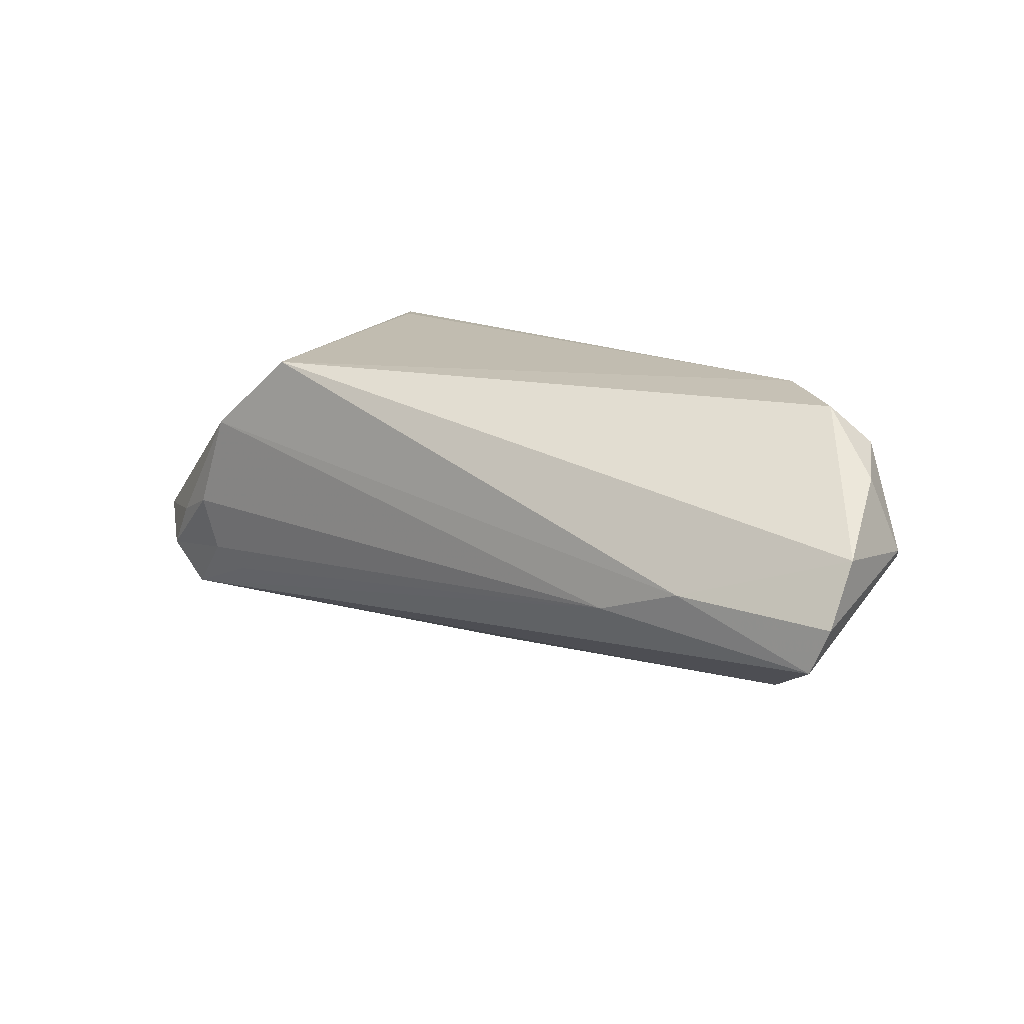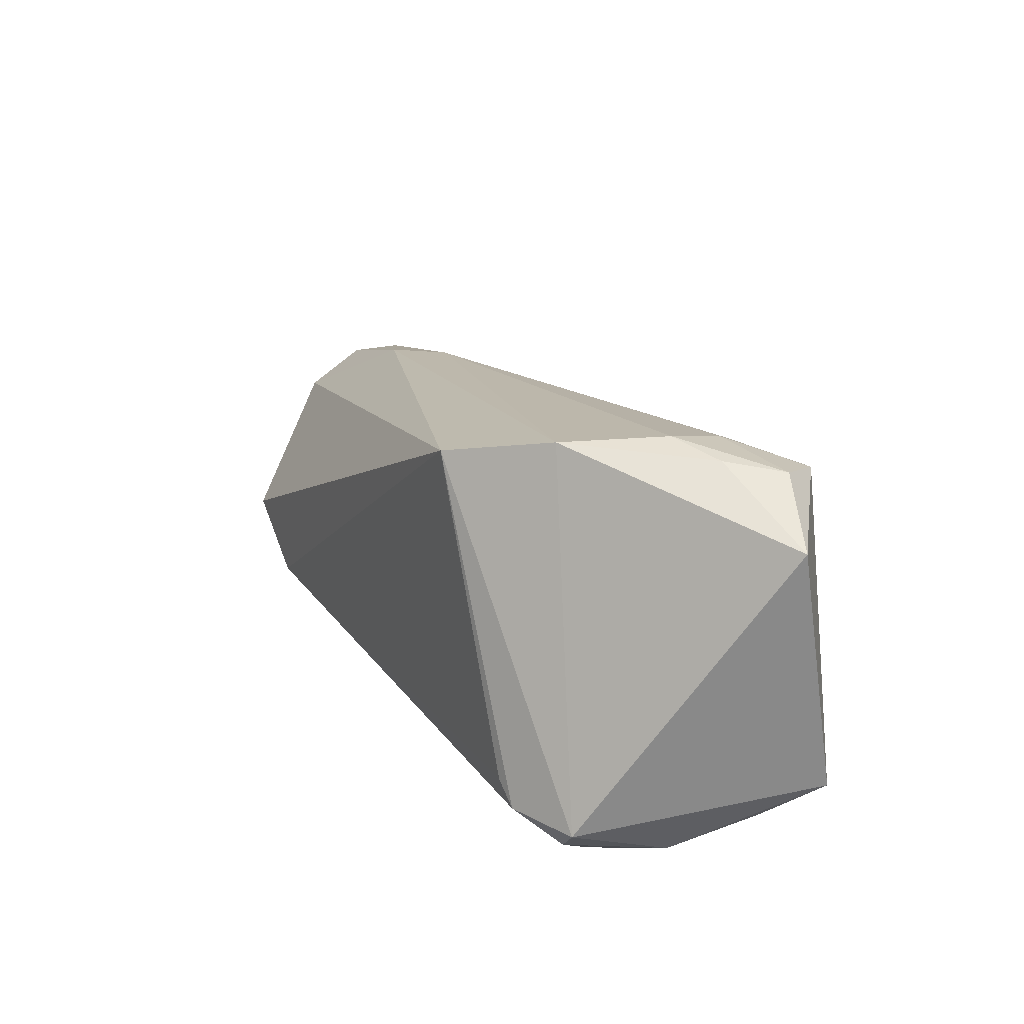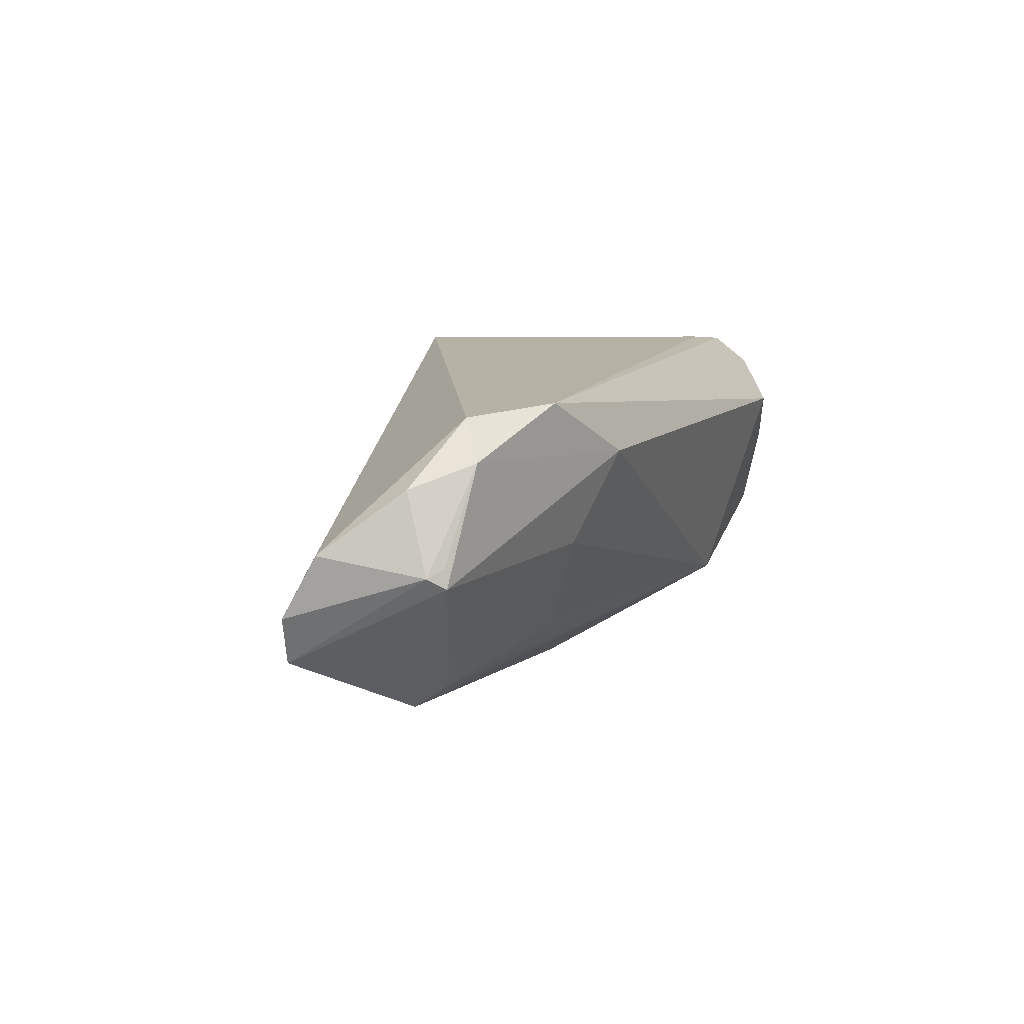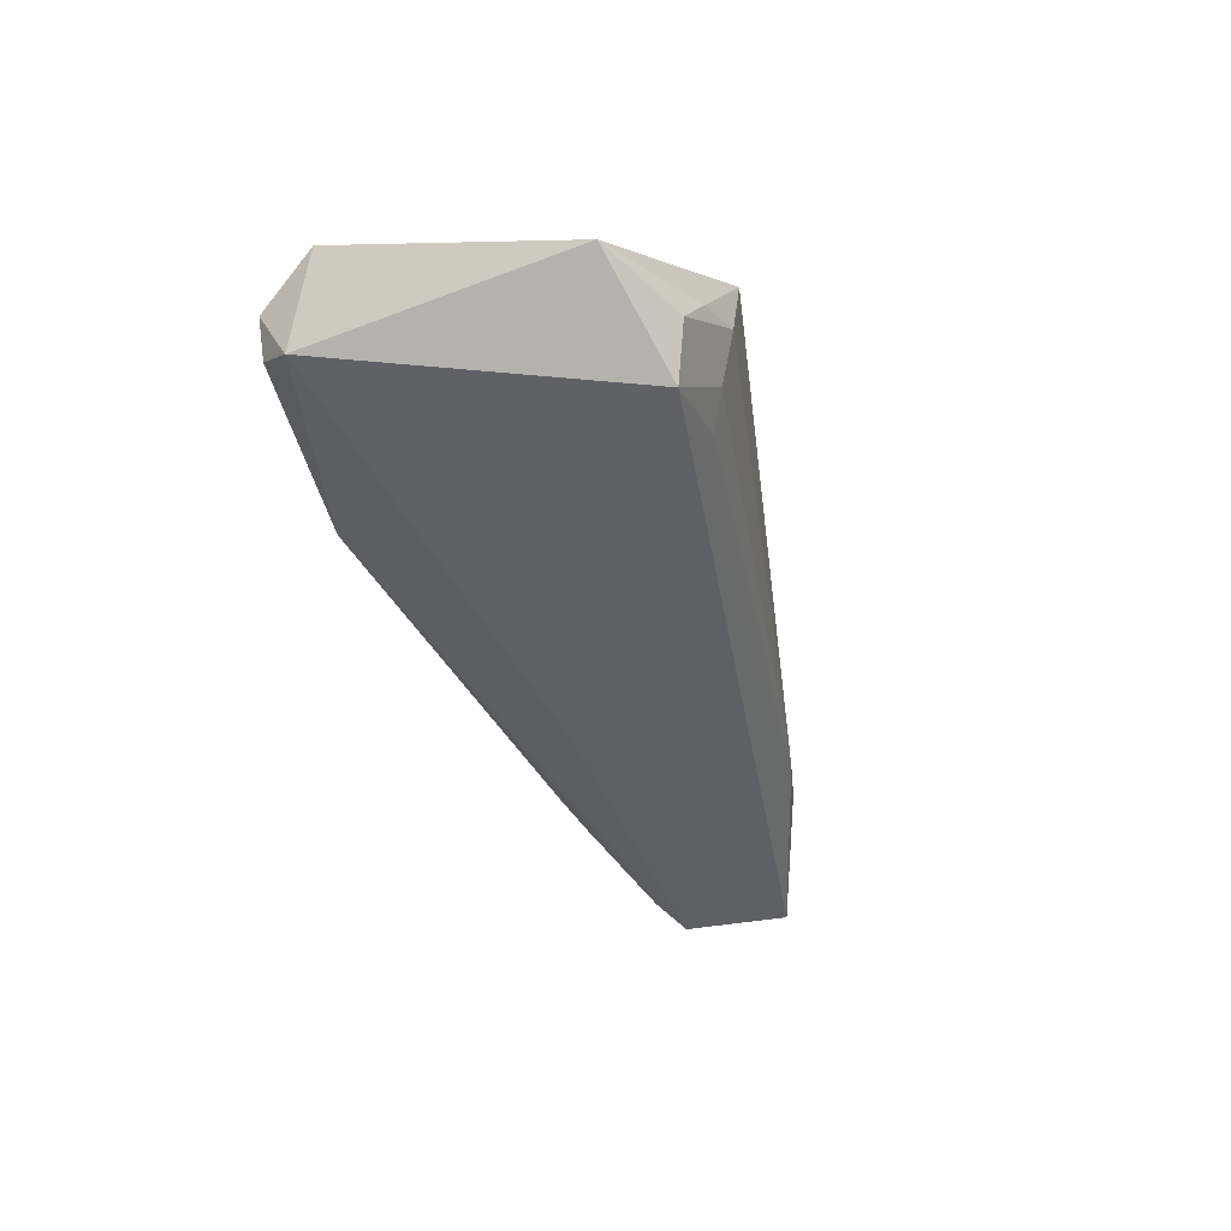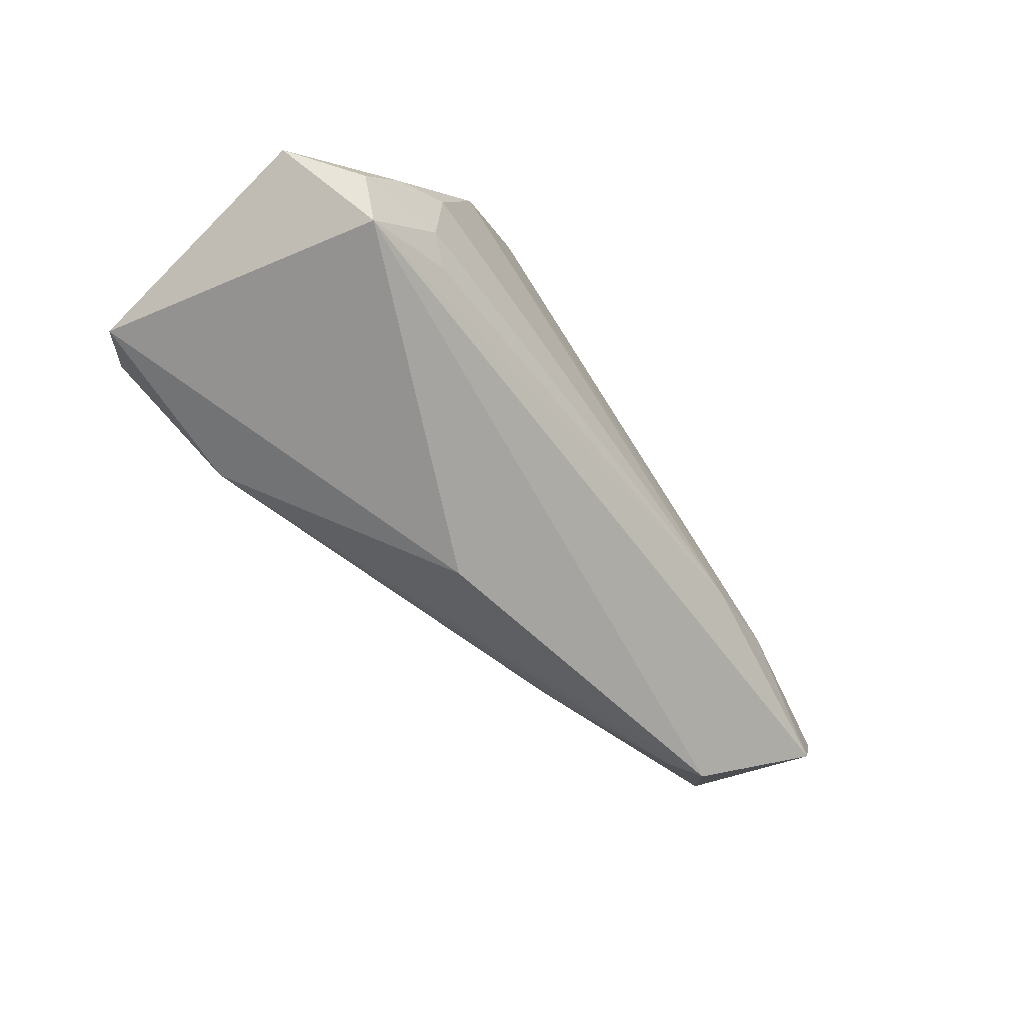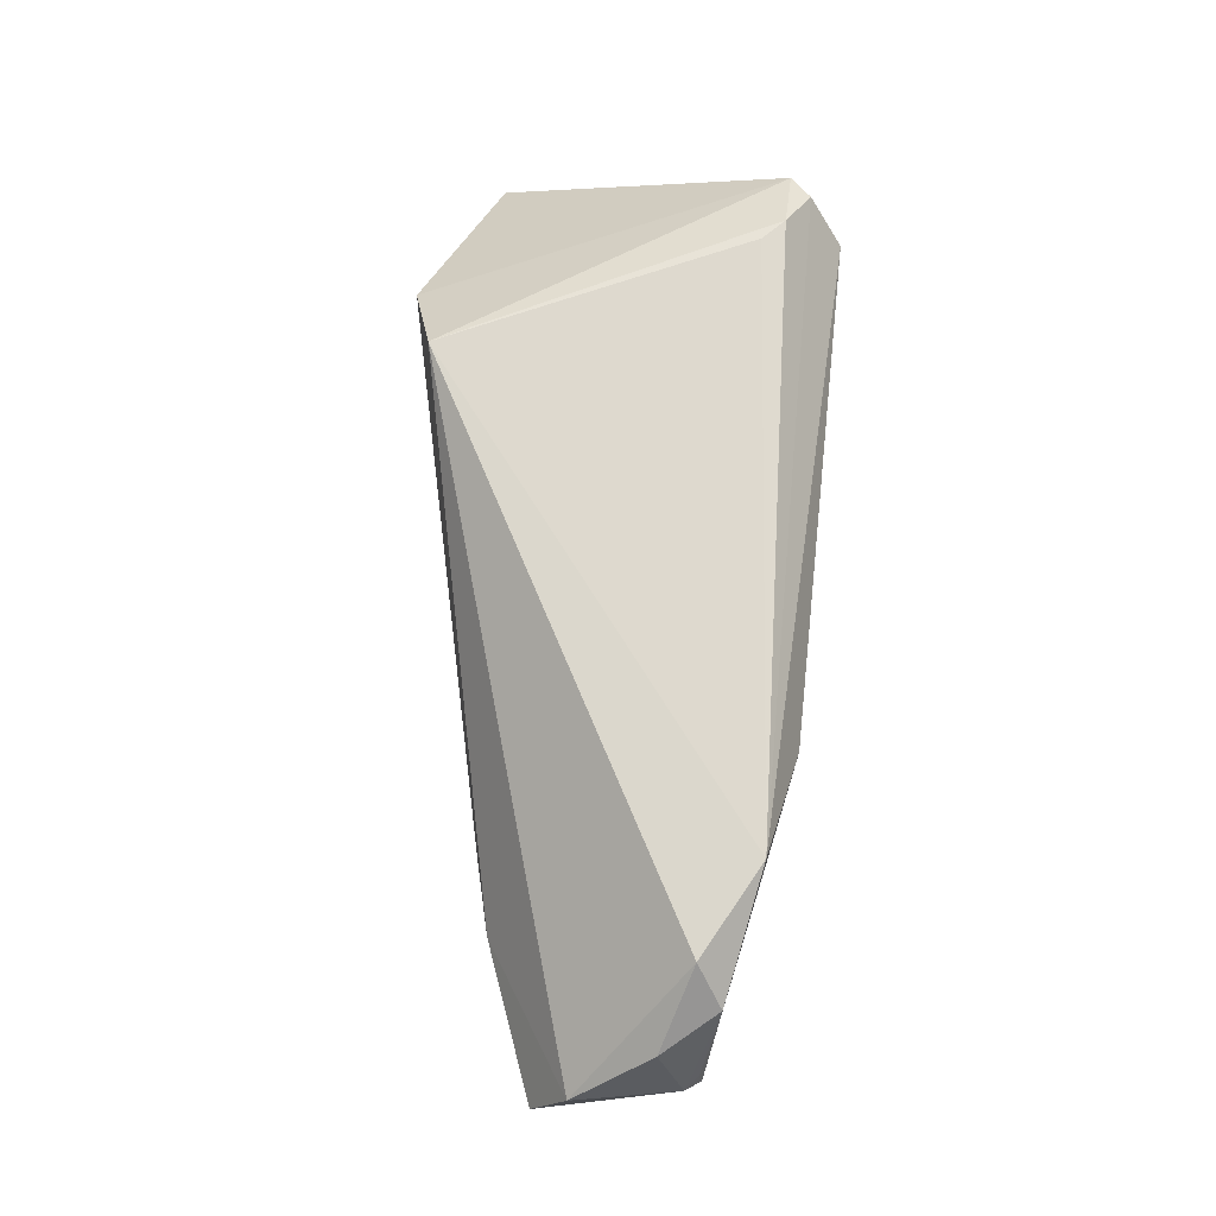
<metadata>
{"format":"obj","ext":"obj","renderer":"f3d","projection":"perspective","resolution":1024,"background":"white","views":[{"elev":16.5,"azim":-134.5,"up":"+Z"},{"elev":24.4,"azim":63.2,"up":"+Y"},{"elev":12.0,"azim":-68.6,"up":"+Z"},{"elev":-42.1,"azim":107.9,"up":"+Z"},{"elev":-63.3,"azim":134.1,"up":"+Z"},{"elev":71.4,"azim":-86.4,"up":"+Z"}]}
</metadata>
<code>
v -0.03491 -0.01765 0.0005518
v -0.06856 0.006803 -0.003547
v 0.03949 0.02645 -0.006491
v -0.06613 0.007479 -0.009648
v 0.04124 -0.02034 0.01532
v -0.06815 0.002389 0.004419
v 0.04031 0.02362 -0.01902
v 0.03554 -0.01712 0.0195
v -0.06601 -0.01073 0.002318
v 0.0441 0.02546 -0.01305
v -0.03823 0.01558 -0.006052
v -0.06439 -0.01227 0.003243
v -0.001276 -0.002313 -0.02443
v 0.04368 -0.01776 0.0154
v 0.02771 0.02752 0.009617
v -0.05303 -0.003221 -0.01782
v 0.03209 0.02608 -0.01113
v -0.049 -0.006143 -0.01582
v -0.05428 -0.01088 0.0194
v -0.02876 -0.01248 -0.01198
v 0.0287 0.02412 -0.01425
v -0.02831 -0.0216 0.01184
v -0.04917 0.01323 -0.002144
v 0.04543 -0.02216 0.002721
v 0.03774 -0.02463 0.0097
v -0.06464 -0.01271 0.0009134
v 0.02945 -0.01794 -0.01698
v -0.05862 -0.01409 0.01485
v 0.03271 -0.01429 0.01989
v -0.06362 -0.007302 0.01212
v 0.01667 0.02431 0.01989
v 0.03286 0.0278 -0.003448
v 0.0534 -0.01354 -0.0152
v 0.0534 0.01936 -0.009676
v -0.03342 -0.01079 -0.01337
v 0.04813 -0.01907 -0.008844
v -0.04265 -0.01786 0.01989
f 27 13 33
f 27 25 22
f 6 31 23
f 31 15 23
f 36 27 33
f 25 27 36
f 14 31 8
f 14 15 31
f 15 14 34
f 34 14 33
f 4 23 11
f 11 15 32
f 11 23 15
f 4 11 7
f 33 13 7
f 7 34 33
f 6 23 2
f 2 23 4
f 16 7 13
f 4 7 16
f 13 27 16
f 1 27 22
f 5 14 8
f 34 7 10
f 17 11 32
f 32 10 17
f 17 10 7
f 8 31 29
f 9 2 4
f 6 2 9
f 9 30 6
f 26 1 22
f 12 9 26
f 4 16 26
f 26 9 4
f 27 1 20
f 1 26 20
f 19 31 6
f 6 30 19
f 14 5 24
f 24 36 33
f 33 14 24
f 25 36 24
f 24 5 25
f 15 34 3
f 34 10 3
f 32 15 3
f 3 10 32
f 21 7 11
f 11 17 21
f 21 17 7
f 18 16 27
f 18 26 16
f 37 29 31
f 31 19 37
f 8 29 37
f 22 25 37
f 37 5 8
f 25 5 37
f 35 20 26
f 26 18 35
f 27 20 35
f 35 18 27
f 28 37 19
f 28 19 30
f 12 26 28
f 28 9 12
f 30 9 28
f 28 26 22
f 22 37 28

</code>
